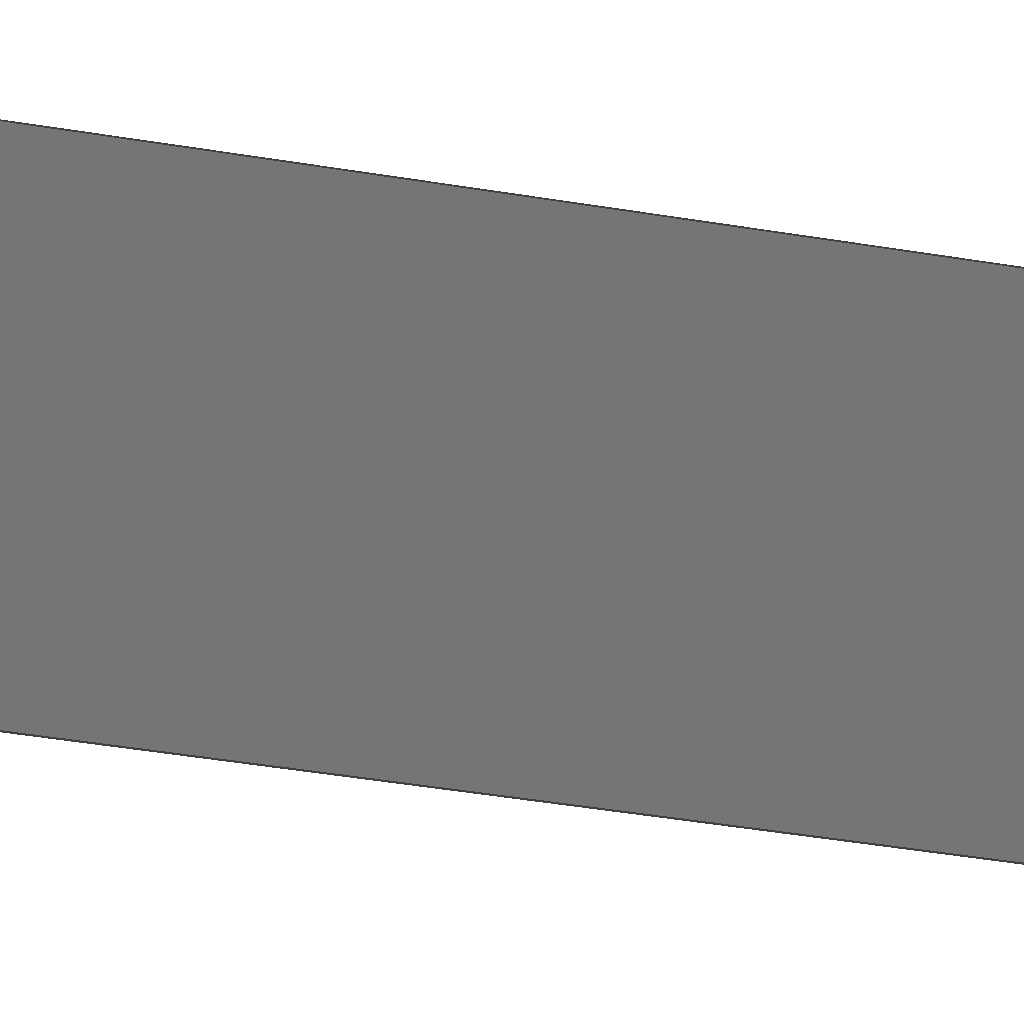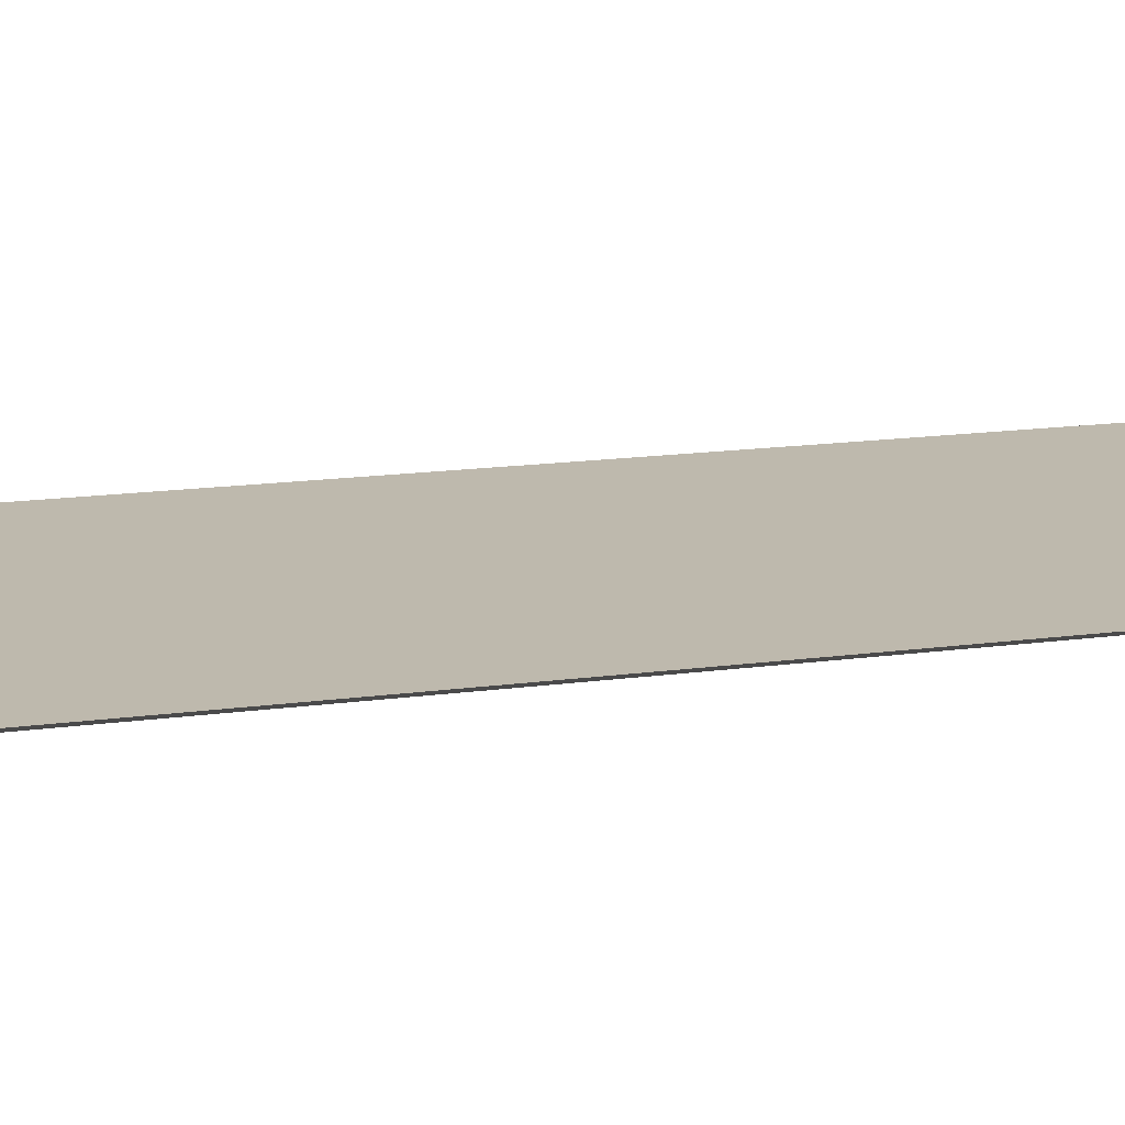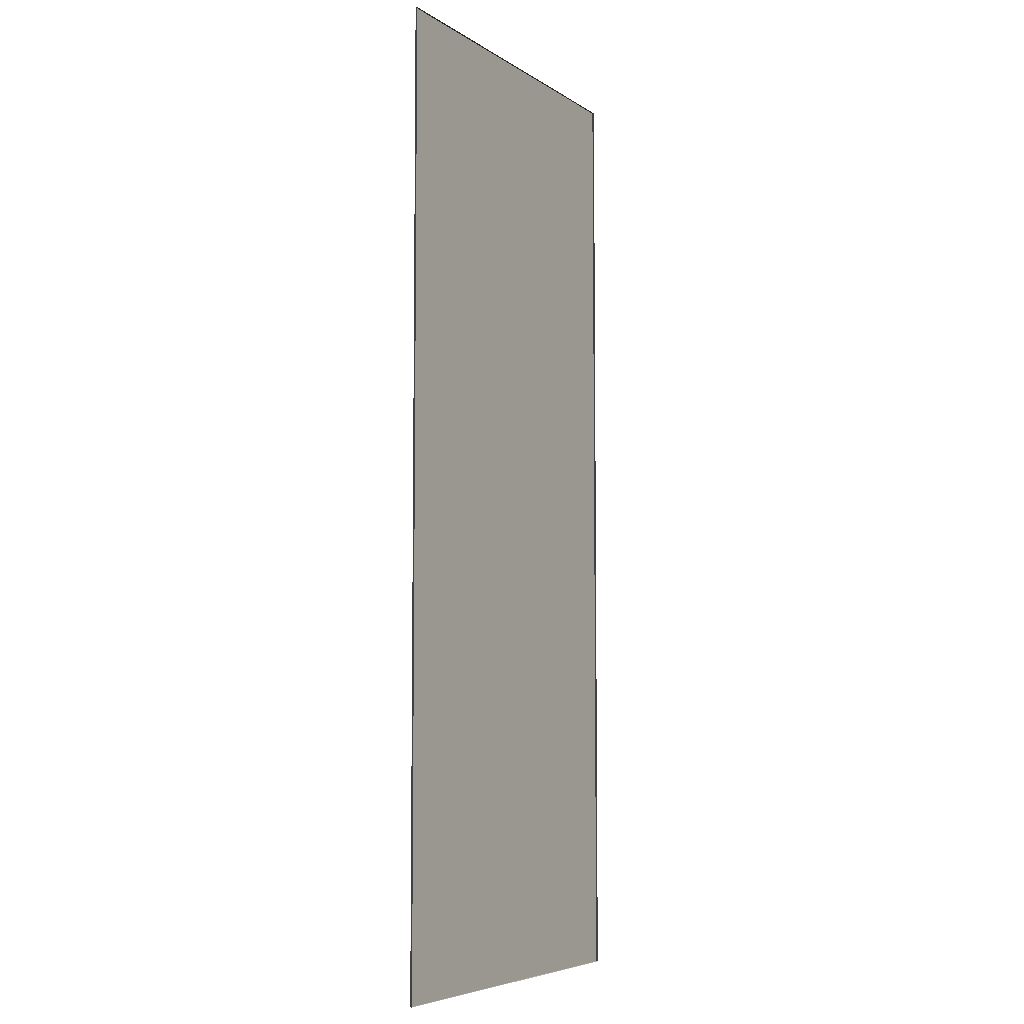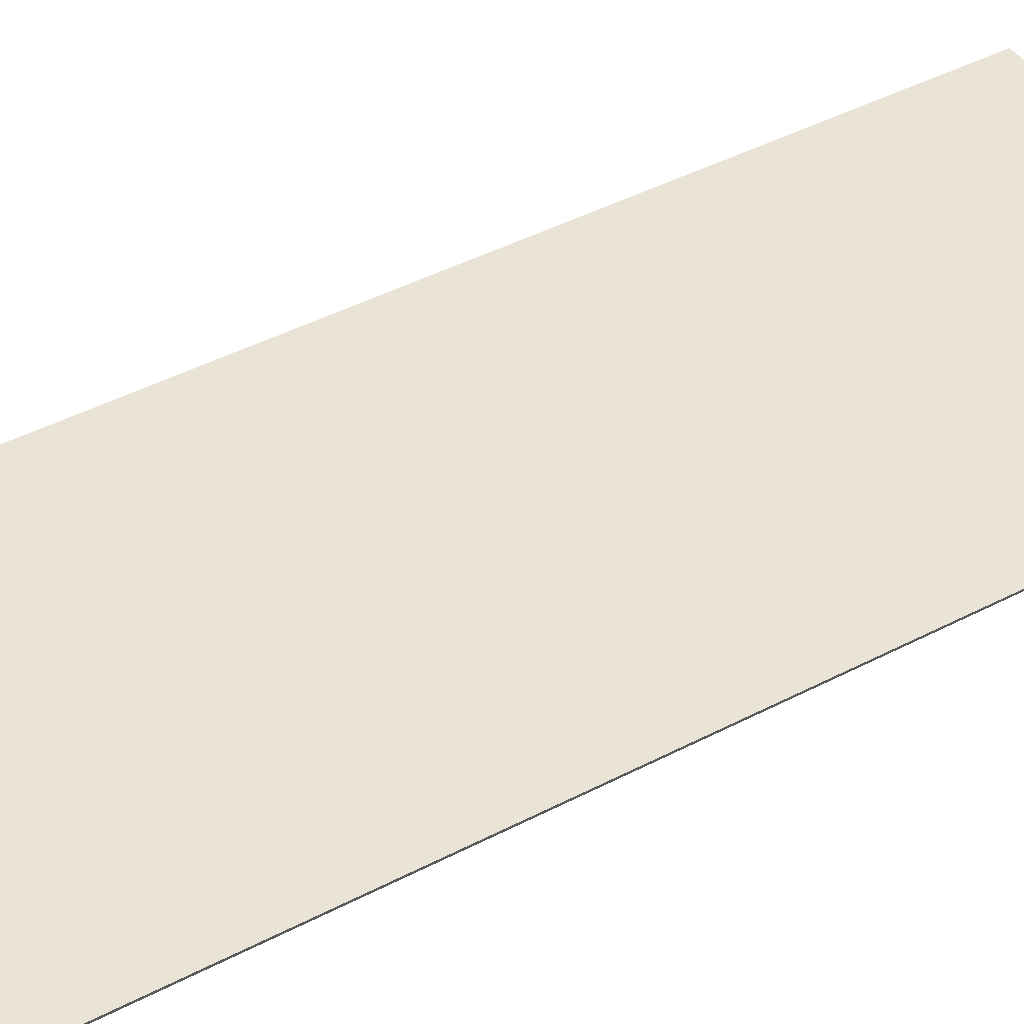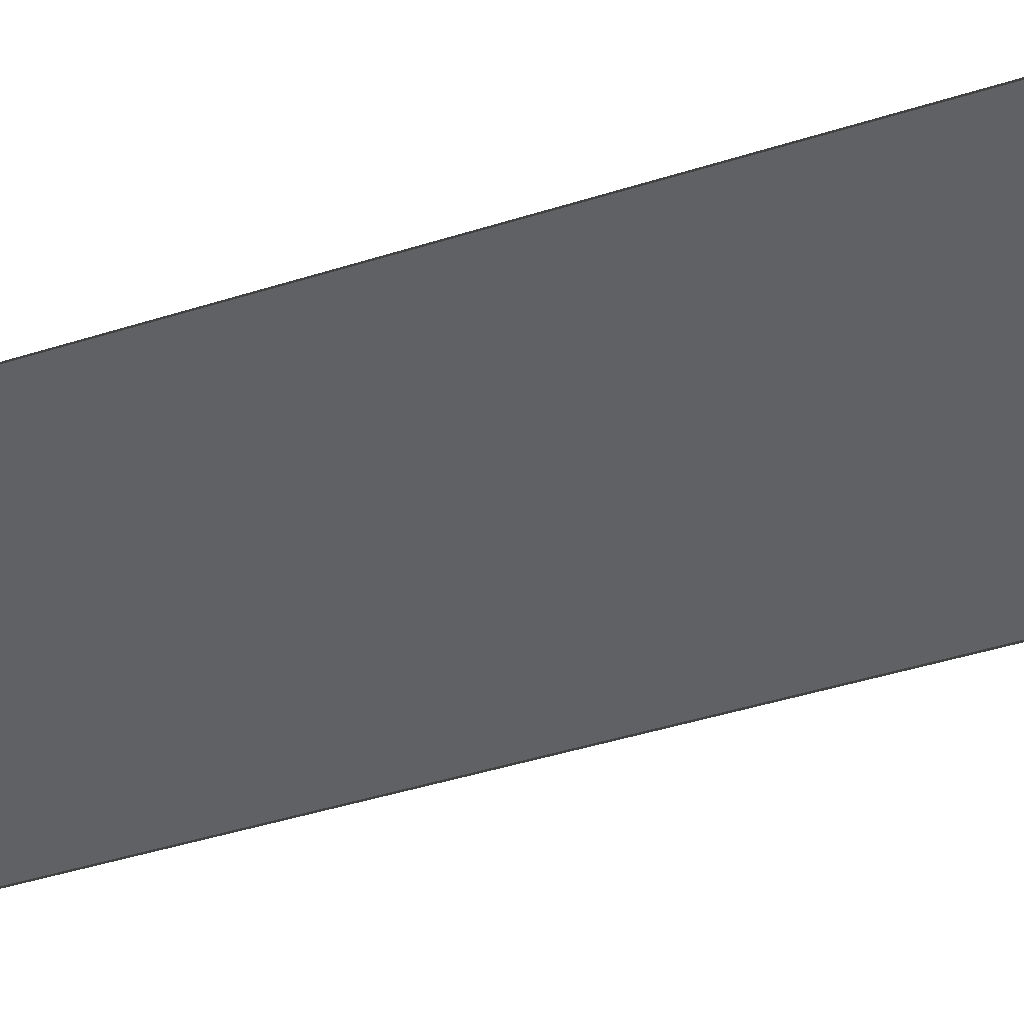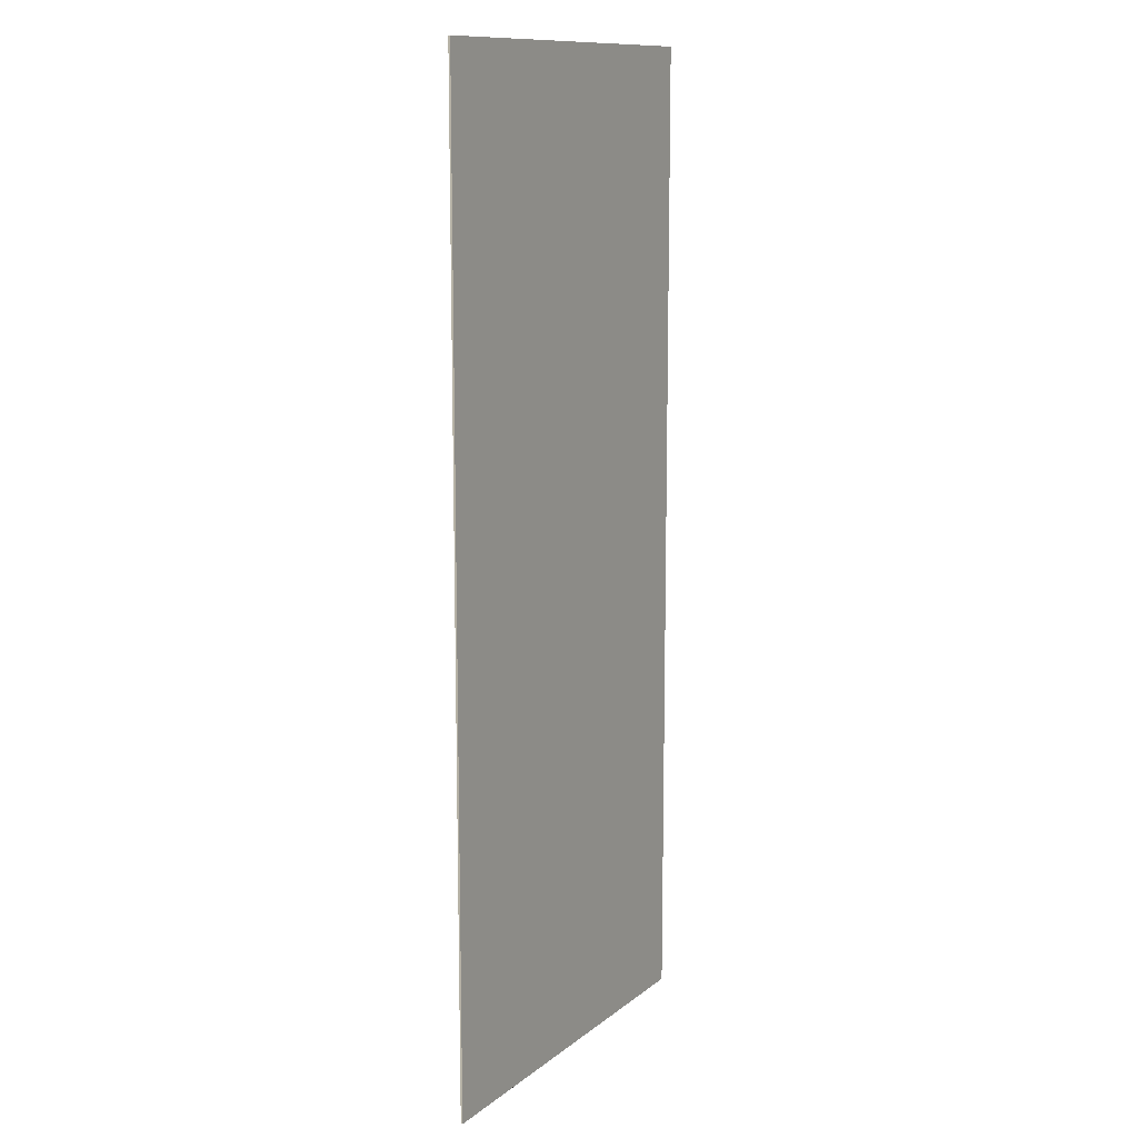
<metadata>
{"format":"obj","ext":"obj","renderer":"f3d","projection":"perspective","resolution":1024,"background":"white","views":[{"elev":-56.4,"azim":-99.3,"up":"+Y"},{"elev":15.3,"azim":-106.5,"up":"+Y"},{"elev":-6.0,"azim":-60.8,"up":"+Z"},{"elev":43.7,"azim":-121.6,"up":"+Y"},{"elev":-45.5,"azim":109.9,"up":"+Y"},{"elev":12.2,"azim":120.5,"up":"+Z"}]}
</metadata>
<code>
v -1 -4.714e-09 -1.265e-06
v -1 0.01 -2.5
v -1 0.01 -1.265e-06
v -1 -2.663e-07 -2.5
v -1 -2.663e-07 -2.5
v 2.908e-07 0.01 -2.5
v -1 0.01 -2.5
v 2.908e-07 -2.663e-07 -2.5
v -1 0.01 -2.5
v -7.256e-07 0.01 -5.27e-07
v -1 0.01 -1.265e-06
v 2.908e-07 0.01 -2.5
v 1 -4.714e-09 2.117e-07
v 1 0.01 -2.5
v 1 -2.663e-07 -2.5
v 1 0.01 2.113e-07
v 1 -2.663e-07 -2.5
v 2.908e-07 0.01 -2.5
v 2.908e-07 -2.663e-07 -2.5
v 1 0.01 -2.5
v 1 0.01 -2.5
v -7.256e-07 0.01 -5.27e-07
v 2.908e-07 0.01 -2.5
v 1 0.01 2.113e-07
v -1 -4.714e-09 -1.265e-06
v -1 0.01 2.5
v -1 3.605e-07 2.5
v -1 0.01 -1.265e-06
v -1 3.605e-07 2.5
v -1.742e-06 0.01 2.5
v -1.742e-06 3.605e-07 2.5
v -1 0.01 2.5
v -1 0.01 2.5
v -7.256e-07 0.01 -5.27e-07
v -1.742e-06 0.01 2.5
v -1 0.01 -1.265e-06
v 1 -4.714e-09 2.117e-07
v 1 0.01 2.5
v 1 0.01 2.113e-07
v 1 3.605e-07 2.5
v 1 3.605e-07 2.5
v -1.742e-06 0.01 2.5
v 1 0.01 2.5
v -1.742e-06 3.605e-07 2.5
v 1 0.01 2.5
v -7.256e-07 0.01 -5.27e-07
v 1 0.01 2.113e-07
v -1.742e-06 0.01 2.5
g rug06_19278_355
f 1 3 2
f 2 4 1
f 5 7 6
f 6 8 5
f 9 11 10
f 10 12 9
f 13 15 14
f 14 16 13
f 17 19 18
f 18 20 17
f 21 23 22
f 22 24 21
f 25 27 26
f 26 28 25
f 29 31 30
f 30 32 29
f 33 35 34
f 34 36 33
f 37 39 38
f 38 40 37
f 41 43 42
f 42 44 41
f 45 47 46
f 46 48 45

</code>
